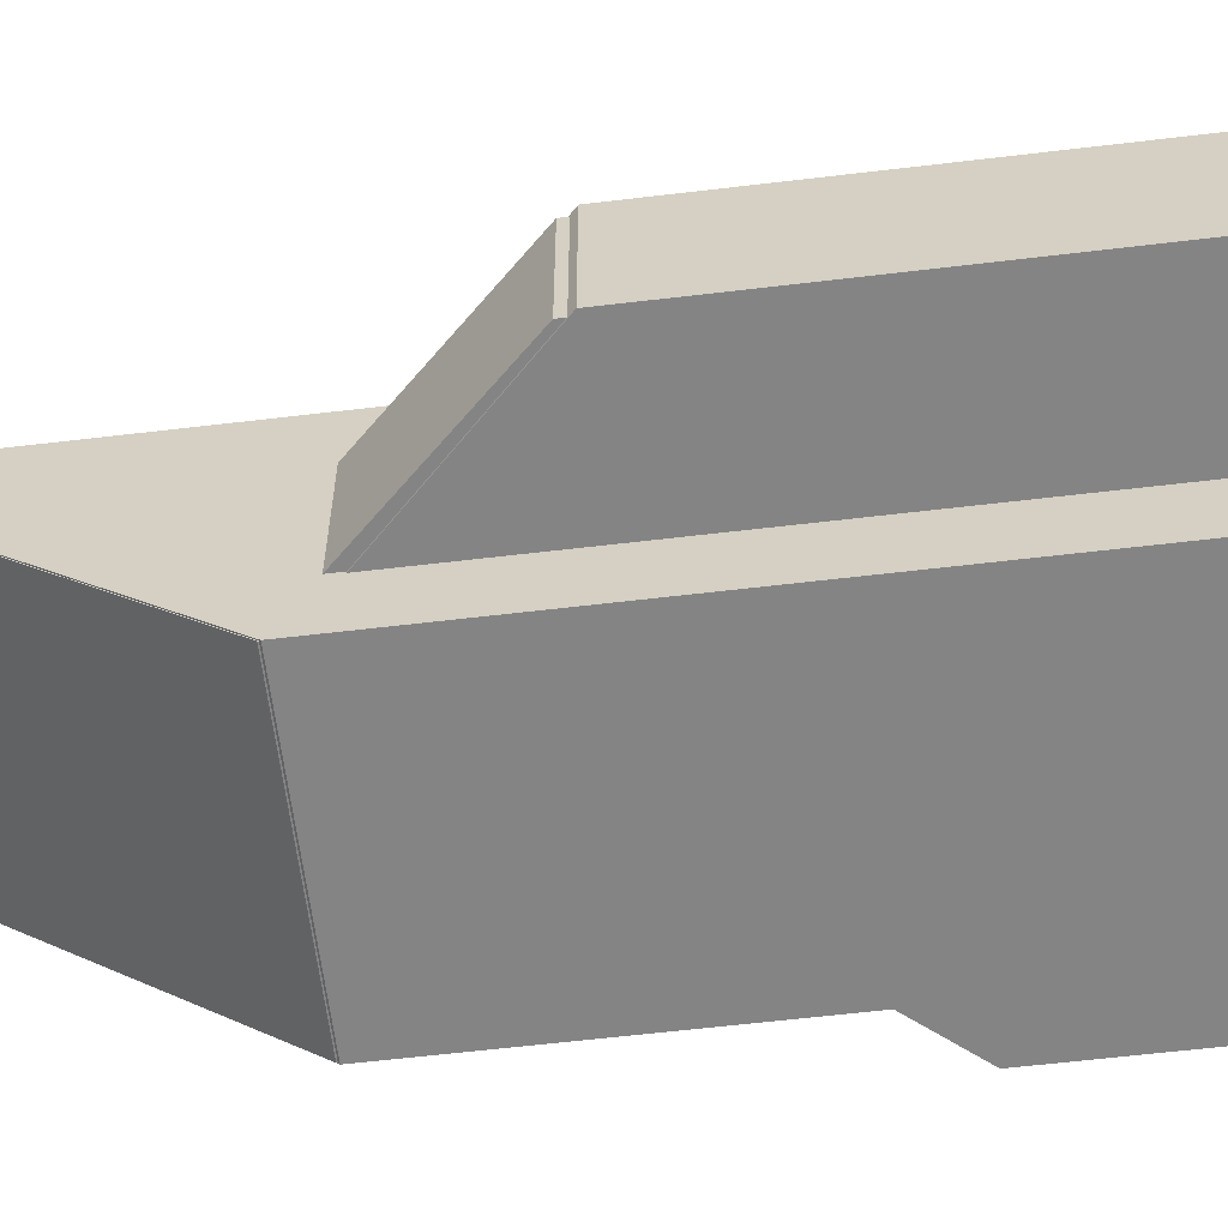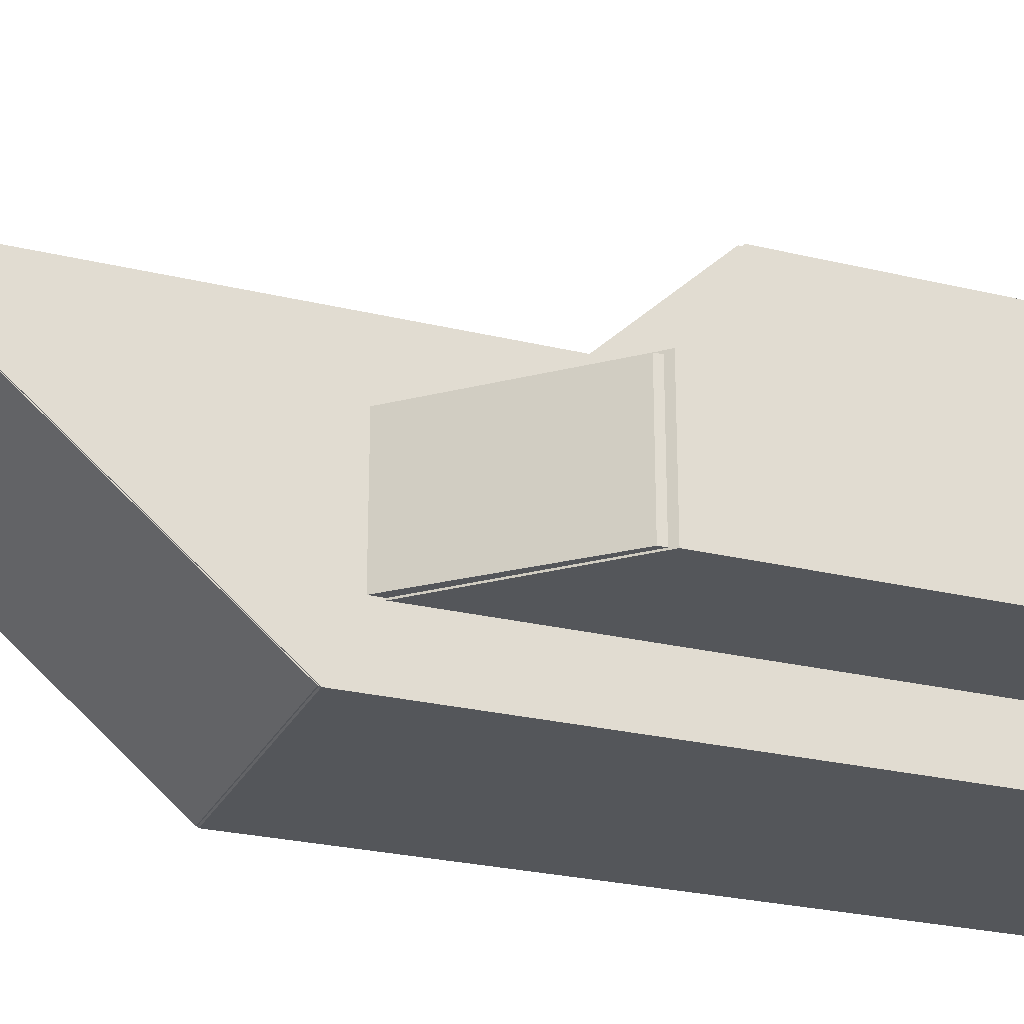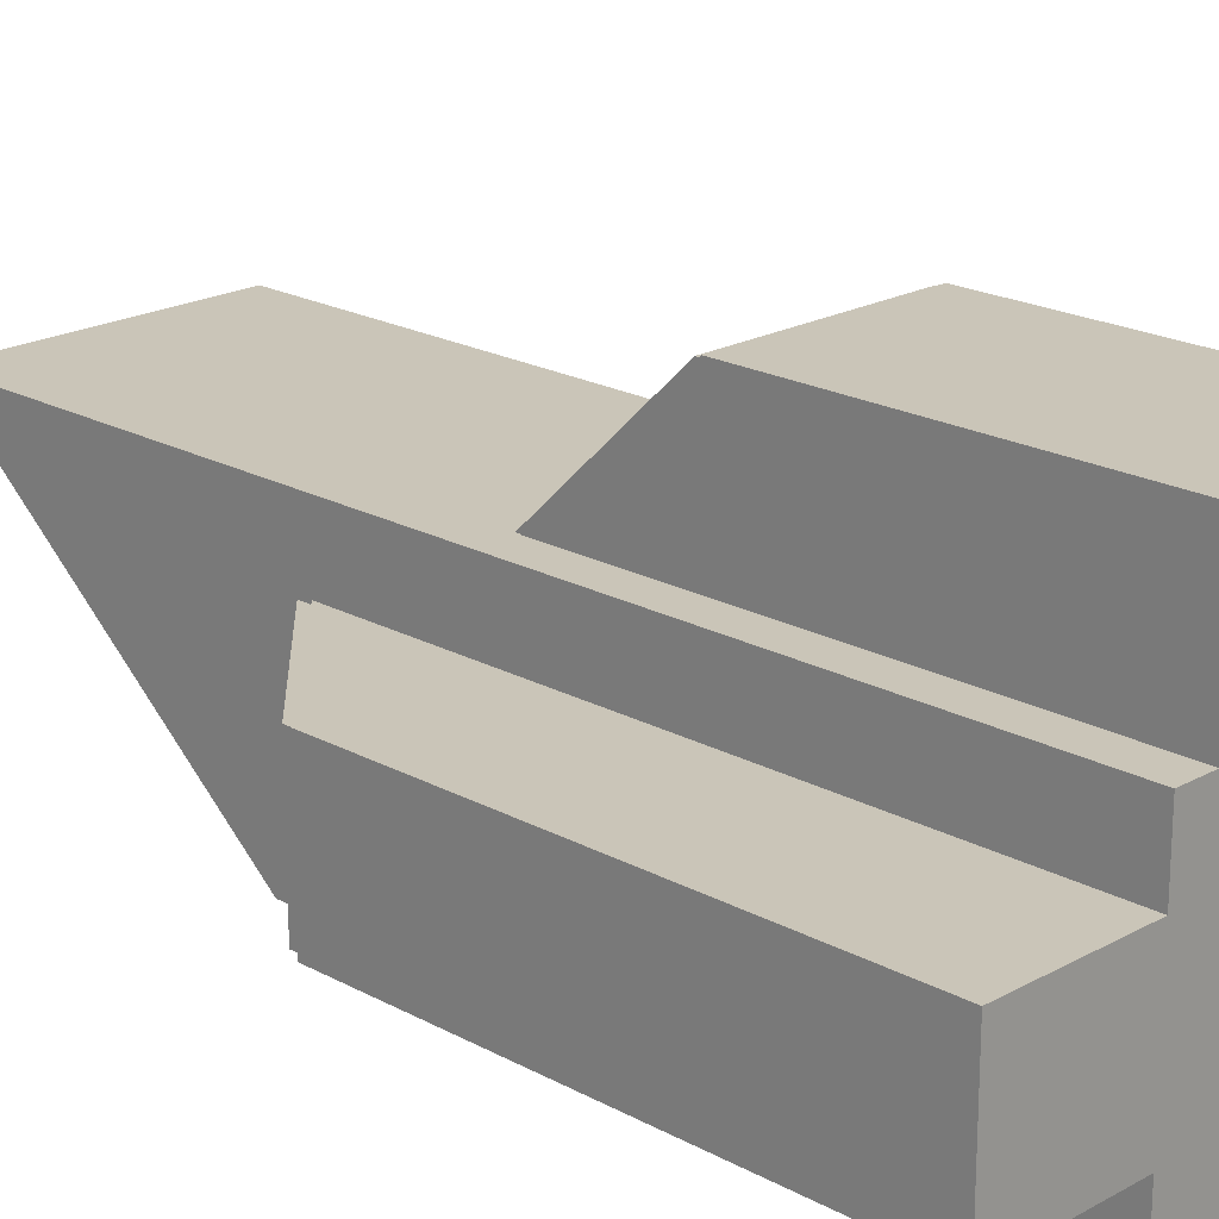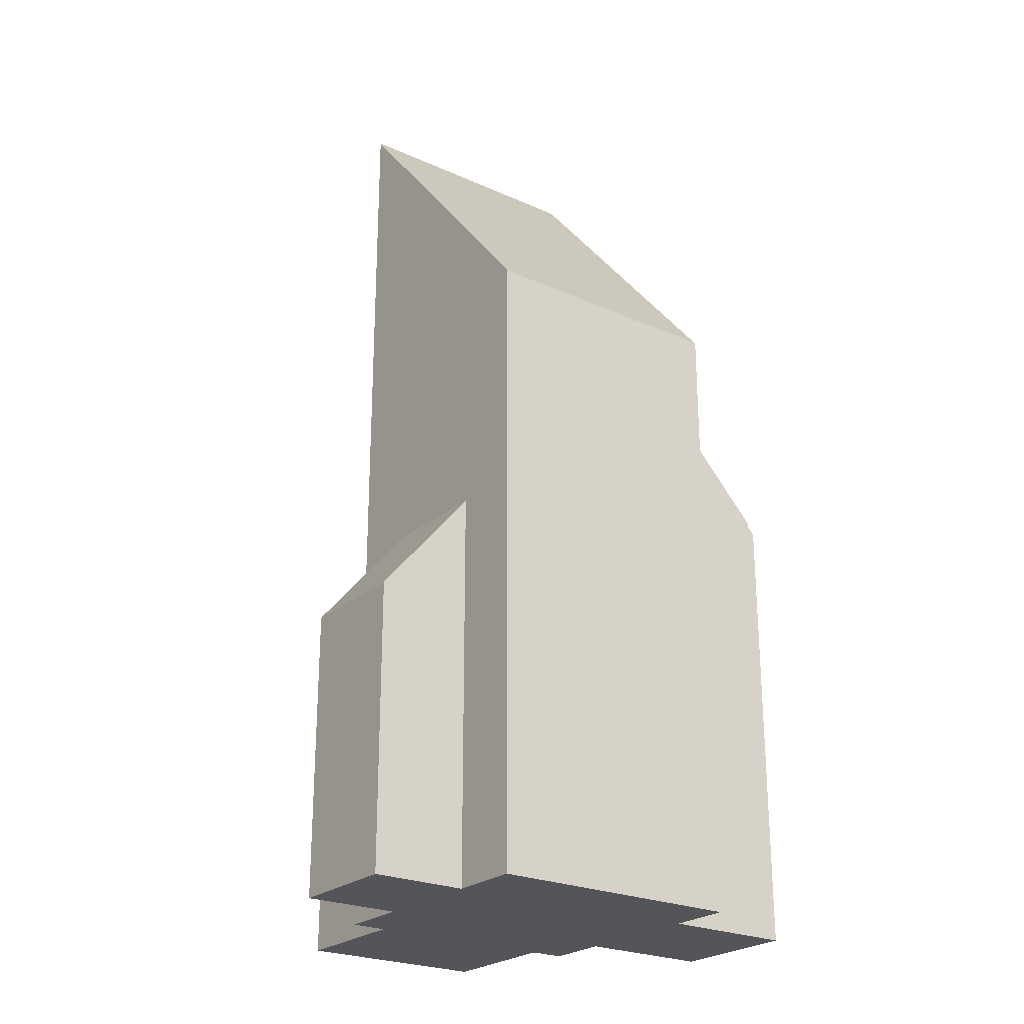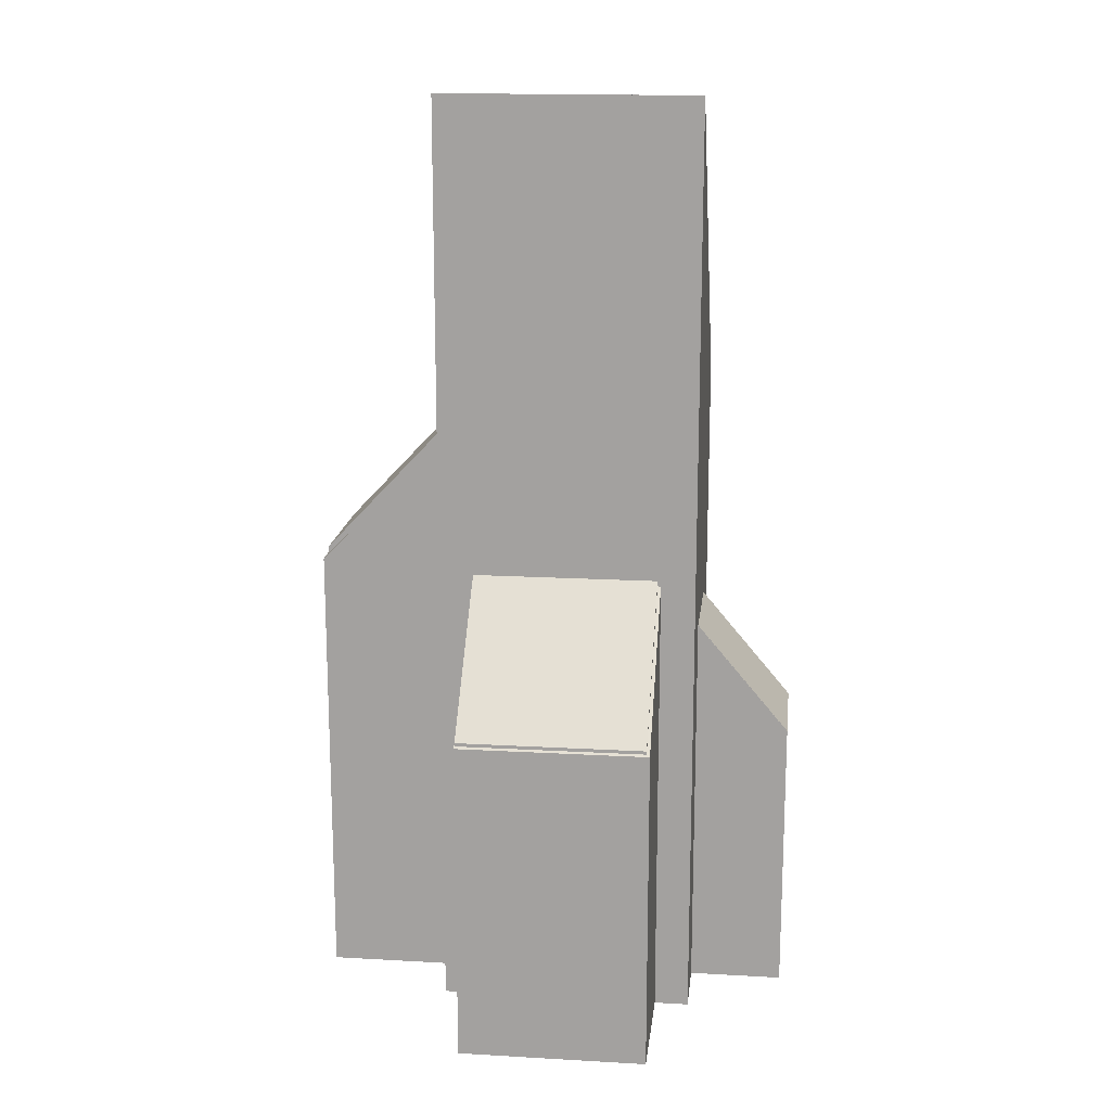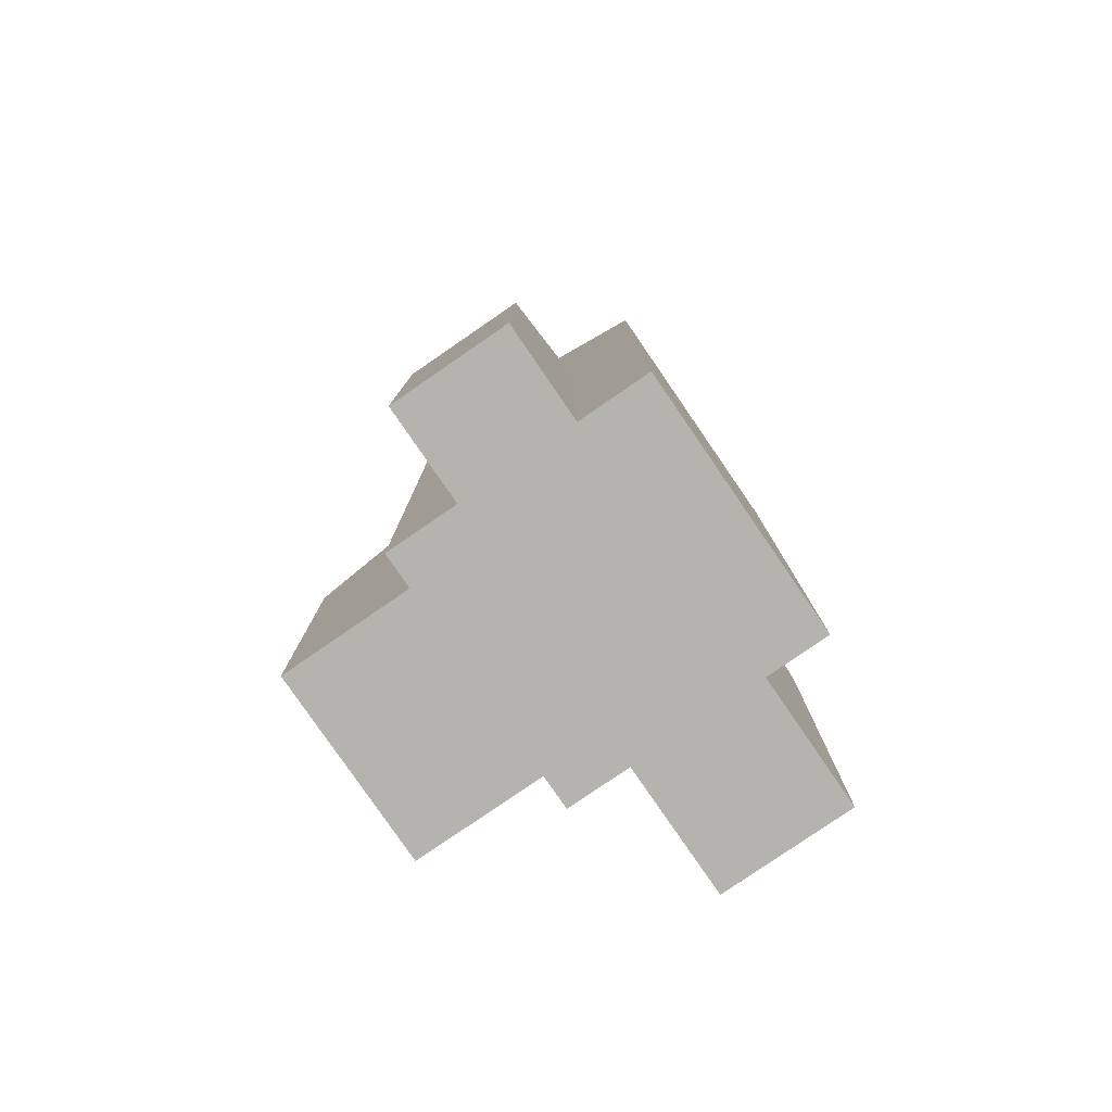
<metadata>
{"format":"obj","ext":"obj","renderer":"f3d","projection":"perspective","resolution":1024,"background":"white","views":[{"elev":-61.5,"azim":-83.1,"up":"+Z"},{"elev":-25.7,"azim":-111.2,"up":"+Z"},{"elev":20.3,"azim":-45.2,"up":"+Z"},{"elev":-24.5,"azim":143.7,"up":"+Y"},{"elev":16.4,"azim":6.6,"up":"+Y"},{"elev":-80.0,"azim":124.5,"up":"+Y"}]}
</metadata>
<code>
g Invisipart1
v 217.6 5.113 -147
v 217.6 0.11 -145.7
v 217.6 5.113 -145.7
v 217.6 0.11 -147
v 217.6 5.113 -147
v 217.6 5.113 -145.7
v 219.9 7.529 -147
v 219.9 7.529 -145.7
v 217.6 5.113 -147
v 219.9 0.11 -147
v 217.6 0.11 -147
v 219.9 7.529 -147
v 219.9 7.529 -145.7
v 219.9 0.11 -147
v 219.9 7.529 -147
v 219.9 0.11 -145.7
v 219.9 0.11 -145.7
v 217.6 0.11 -145.7
v 217.6 0.11 -147
v 219.9 0.11 -147
v 217.6 5.113 -145.7
v 219.9 0.11 -145.7
v 219.9 7.529 -145.7
v 217.6 0.11 -145.7
f 1 2 3
f 2 1 4
f 5 6 7
f 7 6 8
f 9 10 11
f 10 9 12
f 13 14 15
f 14 13 16
f 17 18 19
f 17 19 20
f 21 22 23
f 22 21 24
g Invisipart2
v 222.8 3.092 -145.7
v 222.8 0.009999 -147
v 222.8 3.092 -147
v 222.8 0.009999 -145.7
v 222.8 3.092 -145.7
v 222.8 3.092 -147
v 221.5 4.58 -145.7
v 221.5 4.58 -147
v 222.8 3.092 -145.7
v 221.5 0.009999 -145.7
v 222.8 0.009999 -145.7
v 221.5 4.58 -145.7
v 221.5 4.58 -147
v 221.5 0.009999 -145.7
v 221.5 4.58 -145.7
v 221.5 0.009999 -147
v 221.5 0.009999 -147
v 222.8 0.009999 -147
v 222.8 0.009999 -145.7
v 221.5 0.009999 -145.7
v 222.8 3.092 -147
v 221.5 0.009999 -147
v 221.5 4.58 -147
v 222.8 0.009999 -147
f 25 26 27
f 26 25 28
f 29 30 31
f 31 30 32
f 33 34 35
f 34 33 36
f 37 38 39
f 38 37 40
f 41 42 43
f 41 43 44
f 45 46 47
f 46 45 48
g Invisipart3
v 221.8 6.891 -147.7
v 219 0.08127 -147.7
v 219 6.891 -147.7
v 221.8 0.08127 -147.7
v 221.8 6.891 -147.7
v 219 6.891 -147.7
v 221.8 10.18 -145
v 219 10.18 -145
v 221.8 6.891 -147.7
v 221.8 0.08127 -145
v 221.8 0.08127 -147.7
v 221.8 10.18 -145
v 219 10.18 -145
v 221.8 0.08127 -145
v 221.8 10.18 -145
v 219 0.08127 -145
v 219 0.08127 -145
v 219 0.08127 -147.7
v 221.8 0.08127 -147.7
v 221.8 0.08127 -145
v 219 6.891 -147.7
v 219 0.08127 -145
v 219 10.18 -145
v 219 0.08127 -147.7
f 49 50 51
f 50 49 52
f 53 54 55
f 55 54 56
f 57 58 59
f 58 57 60
f 61 62 63
f 62 61 64
f 65 66 67
f 65 67 68
f 69 70 71
f 70 69 72
g Invisipart4
v 222.8 3.102 -145.7
v 222.8 0.04203 -147
v 222.8 3.102 -147
v 222.8 0.04203 -145.7
v 222.8 3.102 -145.7
v 222.8 3.102 -147
v 221.5 4.58 -145.7
v 221.5 4.58 -147
v 222.8 3.102 -145.7
v 221.5 0.04203 -145.7
v 222.8 0.04203 -145.7
v 221.5 4.58 -145.7
v 221.5 4.58 -147
v 221.5 0.04203 -145.7
v 221.5 4.58 -145.7
v 221.5 0.04203 -147
v 221.5 0.04203 -147
v 222.8 0.04203 -147
v 222.8 0.04203 -145.7
v 221.5 0.04203 -145.7
v 222.8 3.102 -147
v 221.5 0.04203 -147
v 221.5 4.58 -147
v 222.8 0.04203 -147
f 73 74 75
f 74 73 76
f 77 78 79
f 79 78 80
f 81 82 83
f 82 81 84
f 85 86 87
f 86 85 88
f 89 90 91
f 89 91 92
f 93 94 95
f 94 93 96
g Invisipart5
v 219.3 3.571 -143.6
v 221.4 0.01 -143.6
v 221.4 3.571 -143.6
v 219.3 0.01 -143.6
v 219.3 3.571 -143.6
v 221.4 3.571 -143.6
v 219.3 5.291 -145.2
v 221.4 5.291 -145.2
v 219.3 3.571 -143.6
v 219.3 0.01 -145.2
v 219.3 0.01 -143.6
v 219.3 5.291 -145.2
v 221.4 5.291 -145.2
v 219.3 0.01 -145.2
v 219.3 5.291 -145.2
v 221.4 0.01 -145.2
v 221.4 0.01 -145.2
v 221.4 0.01 -143.6
v 219.3 0.01 -143.6
v 219.3 0.01 -145.2
v 221.4 3.571 -143.6
v 221.4 0.01 -145.2
v 221.4 5.291 -145.2
v 221.4 0.01 -143.6
f 97 98 99
f 98 97 100
f 101 102 103
f 103 102 104
f 105 106 107
f 106 105 108
f 109 110 111
f 110 109 112
f 113 114 115
f 113 115 116
f 117 118 119
f 118 117 120
g Invisipart6
v 219.3 3.627 -143.6
v 221.3 0.09161 -143.6
v 221.3 3.627 -143.6
v 219.3 0.09161 -143.6
v 219.3 3.627 -143.6
v 221.3 3.627 -143.6
v 219.3 5.335 -145.2
v 221.3 5.335 -145.2
v 219.3 3.627 -143.6
v 219.3 0.09161 -145.2
v 219.3 0.09161 -143.6
v 219.3 5.335 -145.2
v 221.3 5.335 -145.2
v 219.3 0.09161 -145.2
v 219.3 5.335 -145.2
v 221.3 0.09161 -145.2
v 221.3 0.09161 -145.2
v 221.3 0.09161 -143.6
v 219.3 0.09161 -143.6
v 219.3 0.09161 -145.2
v 221.3 3.627 -143.6
v 221.3 0.09161 -145.2
v 221.3 5.335 -145.2
v 221.3 0.09161 -143.6
f 121 122 123
f 122 121 124
f 125 126 127
f 127 126 128
f 129 130 131
f 130 129 132
f 133 134 135
f 134 133 136
f 137 138 139
f 137 139 140
f 141 142 143
f 142 141 144
g Invisipart7
v 217.5 4.98 -147.1
v 217.5 0.01 -145.6
v 217.5 4.98 -145.6
v 217.5 0.01 -147.1
v 217.5 4.98 -147.1
v 217.5 4.98 -145.6
v 219.9 7.38 -147.1
v 219.9 7.38 -145.6
v 217.5 4.98 -147.1
v 219.9 0.01 -147.1
v 217.5 0.01 -147.1
v 219.9 7.38 -147.1
v 219.9 7.38 -145.6
v 219.9 0.01 -147.1
v 219.9 7.38 -147.1
v 219.9 0.01 -145.6
v 219.9 0.01 -145.6
v 217.5 0.01 -145.6
v 217.5 0.01 -147.1
v 219.9 0.01 -147.1
v 217.5 4.98 -145.6
v 219.9 0.01 -145.6
v 219.9 7.38 -145.6
v 217.5 0.01 -145.6
f 145 146 147
f 146 145 148
f 149 150 151
f 151 150 152
f 153 154 155
f 154 153 156
f 157 158 159
f 158 157 160
f 161 162 163
f 161 163 164
f 165 166 167
f 166 165 168
g Invisipart8
v 221.8 6.868 -147.7
v 219 0.009998 -147.7
v 219 6.868 -147.7
v 221.8 0.009998 -147.7
v 221.8 6.868 -147.7
v 219 6.868 -147.7
v 221.8 10.18 -144.9
v 219 10.18 -144.9
v 221.8 6.868 -147.7
v 221.8 0.009998 -144.9
v 221.8 0.009998 -147.7
v 221.8 10.18 -144.9
v 219 10.18 -144.9
v 221.8 0.009998 -144.9
v 221.8 10.18 -144.9
v 219 0.009998 -144.9
v 219 0.009998 -144.9
v 219 0.009998 -147.7
v 221.8 0.009998 -147.7
v 221.8 0.009998 -144.9
v 219 6.868 -147.7
v 219 0.009998 -144.9
v 219 10.18 -144.9
v 219 0.009998 -147.7
f 169 170 171
f 170 169 172
f 173 174 175
f 175 174 176
f 177 178 179
f 178 177 180
f 181 182 183
f 182 181 184
f 185 186 187
f 185 187 188
f 189 190 191
f 190 189 192

</code>
